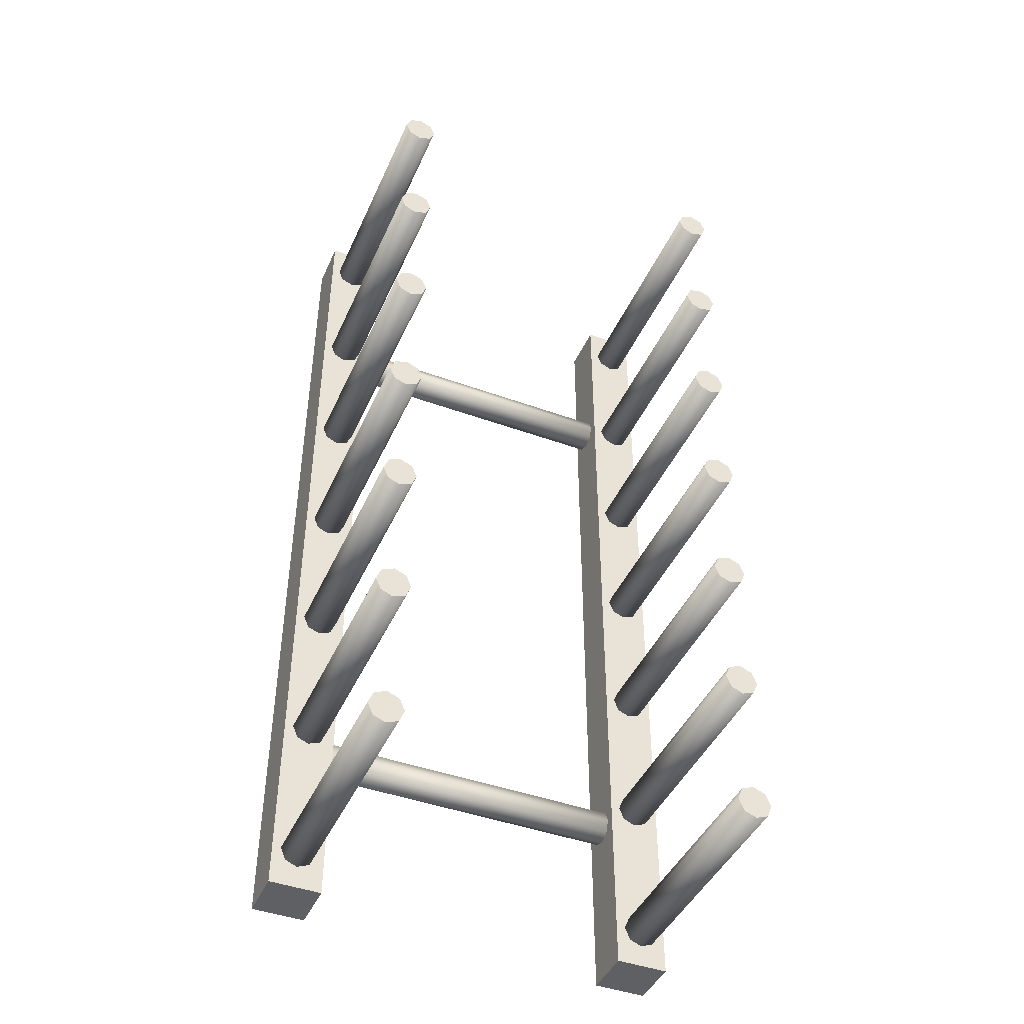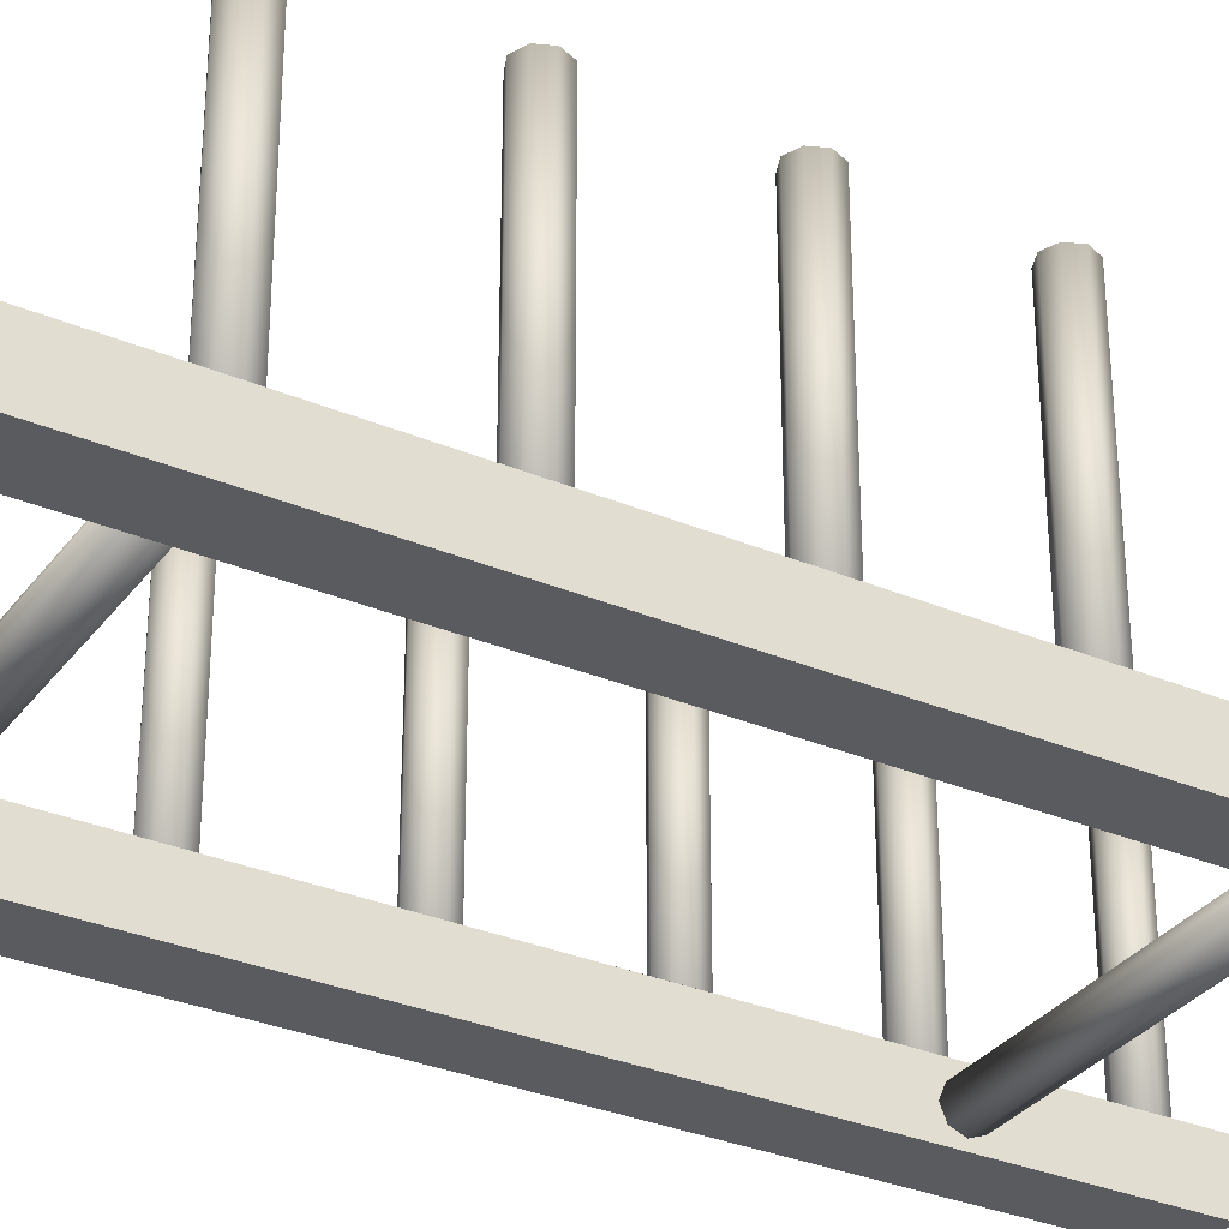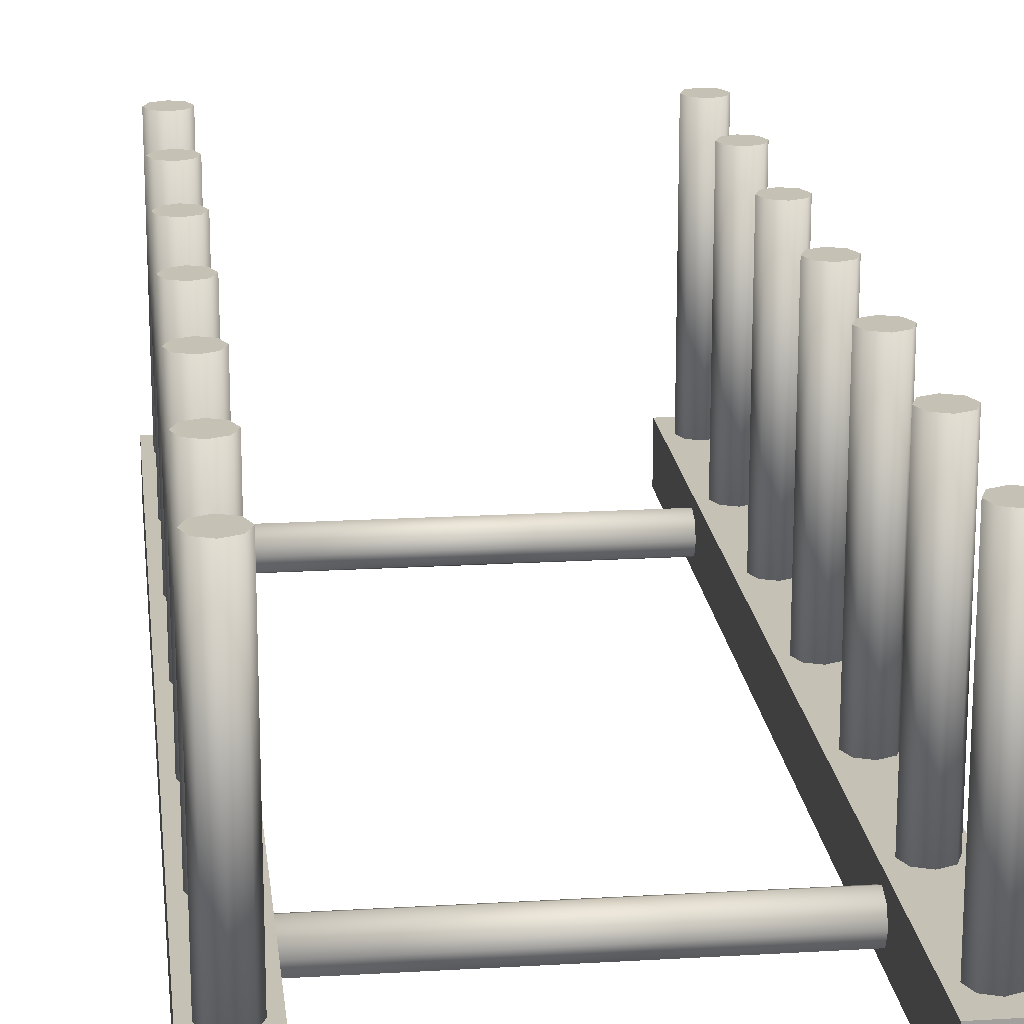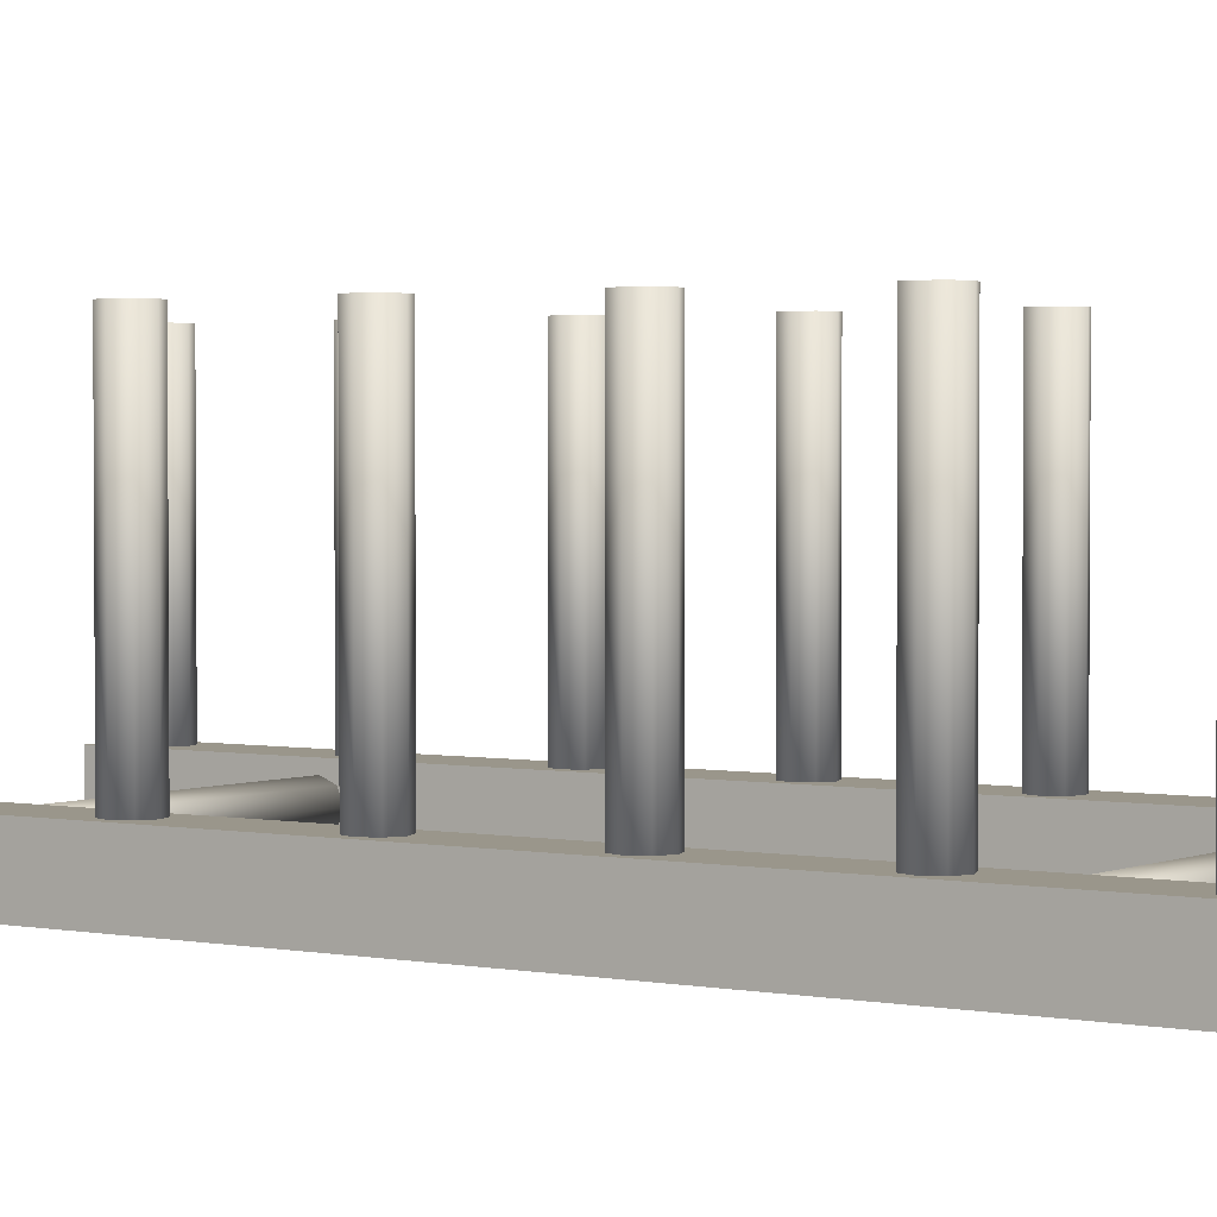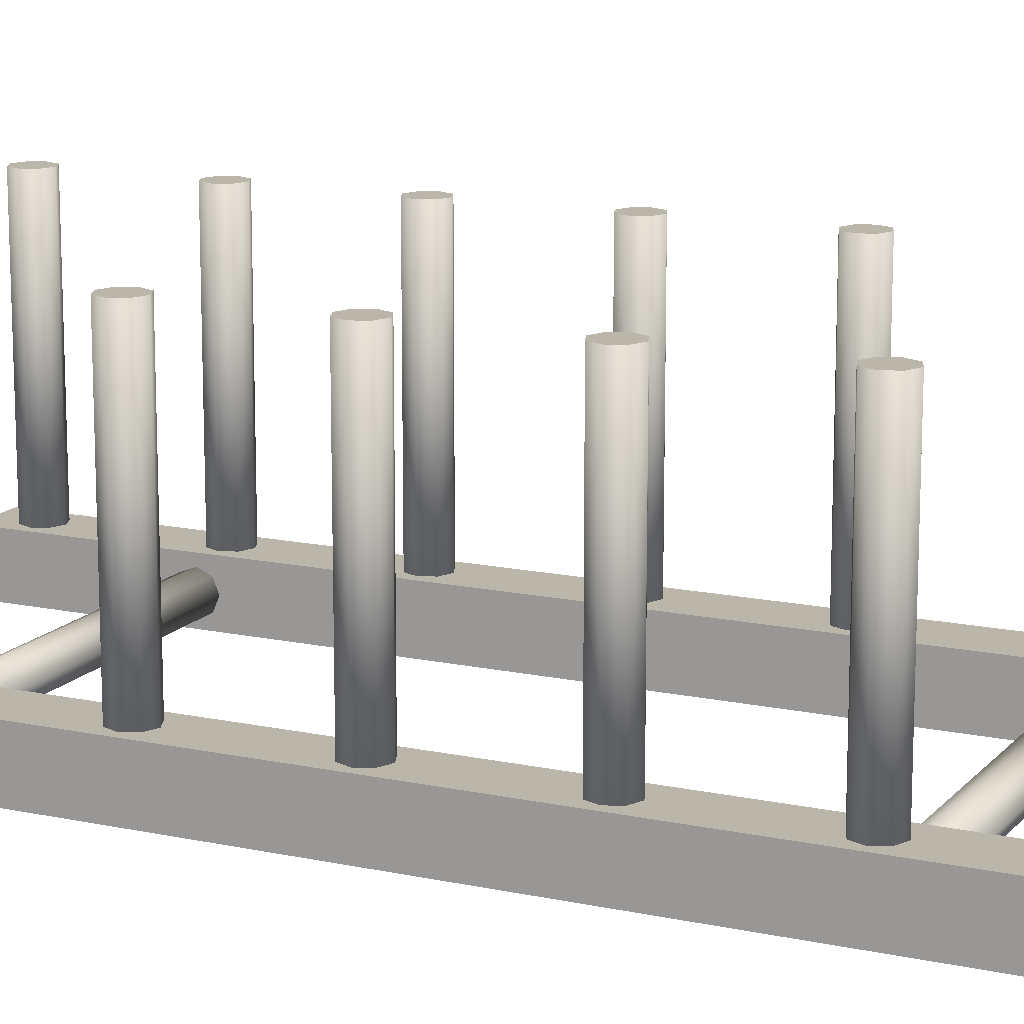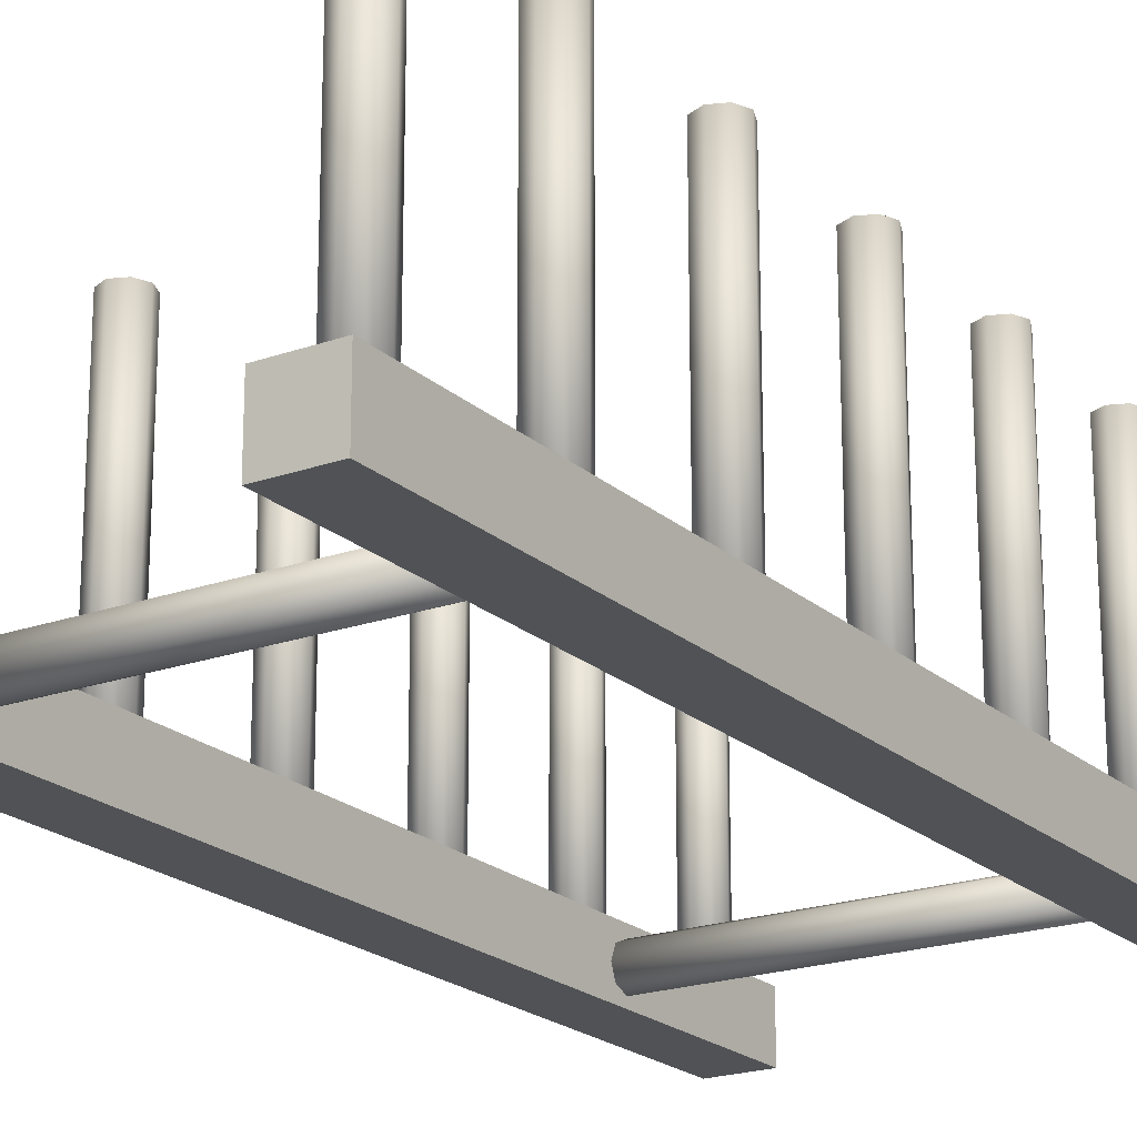
<metadata>
{"format":"obj","ext":"obj","renderer":"f3d","projection":"perspective","resolution":1024,"background":"white","views":[{"elev":-44.1,"azim":156.9,"up":"+Z"},{"elev":-32.2,"azim":59.6,"up":"+Y"},{"elev":18.7,"azim":-6.5,"up":"+Y"},{"elev":2.4,"azim":-55.2,"up":"+Y"},{"elev":14.1,"azim":115.5,"up":"+Y"},{"elev":-20.6,"azim":32.9,"up":"+Y"}]}
</metadata>
<code>
o rack
v 0.04486 0 0.1375
v 0.04486 0.015 0.1375
v 0.04486 0 -0.1375
v 0.04486 0.015 -0.1375
v 0.06 0 0.1375
v 0.06 0.015 0.1375
v 0.06 0 -0.1375
v 0.06 0.015 -0.1375
v -0.06 0 0.1375
v -0.06 0.015 0.1375
v -0.06 0 -0.1375
v -0.06 0.015 -0.1375
v -0.04486 0 0.1375
v -0.04486 0.015 0.1375
v -0.04486 0 -0.1375
v -0.04486 0.015 -0.1375
v -0.05 0.007221 0.0825
v 0.05 0.007221 0.0825
v -0.05 0.003685 0.08396
v 0.05 0.003685 0.08396
v -0.05 0.002221 0.0875
v 0.05 0.002221 0.0875
v -0.05 0.003685 0.09104
v 0.05 0.003685 0.09104
v -0.05 0.007221 0.0925
v 0.05 0.007221 0.0925
v -0.05 0.01076 0.09104
v 0.05 0.01076 0.09104
v -0.05 0.01222 0.0875
v 0.05 0.01222 0.0875
v -0.05 0.01076 0.08396
v 0.05 0.01076 0.08396
v -0.05 0.007221 -0.0925
v 0.05 0.007221 -0.0925
v -0.05 0.003685 -0.09104
v 0.05 0.003685 -0.09104
v -0.05 0.002221 -0.0875
v 0.05 0.002221 -0.0875
v -0.05 0.003685 -0.08396
v 0.05 0.003685 -0.08396
v -0.05 0.007221 -0.0825
v 0.05 0.007221 -0.0825
v -0.05 0.01076 -0.08396
v 0.05 0.01076 -0.08396
v -0.05 0.01222 -0.0875
v 0.05 0.01222 -0.0875
v -0.05 0.01076 -0.09104
v 0.05 0.01076 -0.09104
v 0.0525 0.085 0.121
v 0.0525 0.01 0.121
v 0.04896 0.085 0.1225
v 0.04896 0.01 0.1225
v 0.0475 0.085 0.126
v 0.0475 0.01 0.126
v 0.04896 0.085 0.1295
v 0.04896 0.01 0.1295
v 0.0525 0.085 0.131
v 0.0525 0.01 0.131
v 0.05604 0.085 0.1295
v 0.05604 0.01 0.1295
v 0.0575 0.085 0.126
v 0.0575 0.01 0.126
v 0.05604 0.085 0.1225
v 0.05604 0.01 0.1225
v -0.0525 0.085 0.121
v -0.0525 0.01 0.121
v -0.05604 0.085 0.1225
v -0.05604 0.01 0.1225
v -0.0575 0.085 0.126
v -0.0575 0.01 0.126
v -0.05604 0.085 0.1295
v -0.05604 0.01 0.1295
v -0.0525 0.085 0.131
v -0.0525 0.01 0.131
v -0.04896 0.085 0.1295
v -0.04896 0.01 0.1295
v -0.0475 0.085 0.126
v -0.0475 0.01 0.126
v -0.04896 0.085 0.1225
v -0.04896 0.01 0.1225
v 0.0525 0.085 0.079
v 0.0525 0.01 0.079
v 0.04896 0.085 0.08046
v 0.04896 0.01 0.08046
v 0.0475 0.085 0.084
v 0.0475 0.01 0.084
v 0.04896 0.085 0.08754
v 0.04896 0.01 0.08754
v 0.0525 0.085 0.089
v 0.0525 0.01 0.089
v 0.05604 0.085 0.08754
v 0.05604 0.01 0.08754
v 0.0575 0.085 0.084
v 0.0575 0.01 0.084
v 0.05604 0.085 0.08046
v 0.05604 0.01 0.08046
v -0.0525 0.085 0.079
v -0.0525 0.01 0.079
v -0.05604 0.085 0.08046
v -0.05604 0.01 0.08046
v -0.0575 0.085 0.084
v -0.0575 0.01 0.084
v -0.05604 0.085 0.08754
v -0.05604 0.01 0.08754
v -0.0525 0.085 0.089
v -0.0525 0.01 0.089
v -0.04896 0.085 0.08754
v -0.04896 0.01 0.08754
v -0.0475 0.085 0.084
v -0.0475 0.01 0.084
v -0.04896 0.085 0.08046
v -0.04896 0.01 0.08046
v 0.0525 0.085 0.037
v 0.0525 0.01 0.037
v 0.04896 0.085 0.03846
v 0.04896 0.01 0.03846
v 0.0475 0.085 0.042
v 0.0475 0.01 0.042
v 0.04896 0.085 0.04554
v 0.04896 0.01 0.04554
v 0.0525 0.085 0.047
v 0.0525 0.01 0.047
v 0.05604 0.085 0.04554
v 0.05604 0.01 0.04554
v 0.0575 0.085 0.042
v 0.0575 0.01 0.042
v 0.05604 0.085 0.03846
v 0.05604 0.01 0.03846
v -0.0525 0.085 0.037
v -0.0525 0.01 0.037
v -0.05604 0.085 0.03846
v -0.05604 0.01 0.03846
v -0.0575 0.085 0.042
v -0.0575 0.01 0.042
v -0.05604 0.085 0.04554
v -0.05604 0.01 0.04554
v -0.0525 0.085 0.047
v -0.0525 0.01 0.047
v -0.04896 0.085 0.04554
v -0.04896 0.01 0.04554
v -0.0475 0.085 0.042
v -0.0475 0.01 0.042
v -0.04896 0.085 0.03846
v -0.04896 0.01 0.03846
v 0.0525 0.085 -0.005
v 0.0525 0.01 -0.005
v 0.04896 0.085 -0.003536
v 0.04896 0.01 -0.003536
v 0.0475 0.085 -0
v 0.0475 0.01 -0
v 0.04896 0.085 0.003536
v 0.04896 0.01 0.003536
v 0.0525 0.085 0.005
v 0.0525 0.01 0.005
v 0.05604 0.085 0.003536
v 0.05604 0.01 0.003536
v 0.0575 0.085 -0
v 0.0575 0.01 -0
v 0.05604 0.085 -0.003536
v 0.05604 0.01 -0.003536
v -0.0525 0.085 -0.005
v -0.0525 0.01 -0.005
v -0.05604 0.085 -0.003536
v -0.05604 0.01 -0.003536
v -0.0575 0.085 -0
v -0.0575 0.01 -0
v -0.05604 0.085 0.003536
v -0.05604 0.01 0.003536
v -0.0525 0.085 0.005
v -0.0525 0.01 0.005
v -0.04896 0.085 0.003536
v -0.04896 0.01 0.003536
v -0.0475 0.085 -0
v -0.0475 0.01 -0
v -0.04896 0.085 -0.003536
v -0.04896 0.01 -0.003536
v 0.0525 0.085 -0.047
v 0.0525 0.01 -0.047
v 0.04896 0.085 -0.04554
v 0.04896 0.01 -0.04554
v 0.0475 0.085 -0.042
v 0.0475 0.01 -0.042
v 0.04896 0.085 -0.03846
v 0.04896 0.01 -0.03846
v 0.0525 0.085 -0.037
v 0.0525 0.01 -0.037
v 0.05604 0.085 -0.03846
v 0.05604 0.01 -0.03846
v 0.0575 0.085 -0.042
v 0.0575 0.01 -0.042
v 0.05604 0.085 -0.04554
v 0.05604 0.01 -0.04554
v -0.0525 0.085 -0.047
v -0.0525 0.01 -0.047
v -0.05604 0.085 -0.04554
v -0.05604 0.01 -0.04554
v -0.0575 0.085 -0.042
v -0.0575 0.01 -0.042
v -0.05604 0.085 -0.03846
v -0.05604 0.01 -0.03846
v -0.0525 0.085 -0.037
v -0.0525 0.01 -0.037
v -0.04896 0.085 -0.03846
v -0.04896 0.01 -0.03846
v -0.0475 0.085 -0.042
v -0.0475 0.01 -0.042
v -0.04896 0.085 -0.04554
v -0.04896 0.01 -0.04554
v 0.0525 0.085 -0.089
v 0.0525 0.01 -0.089
v 0.04896 0.085 -0.08754
v 0.04896 0.01 -0.08754
v 0.0475 0.085 -0.084
v 0.0475 0.01 -0.084
v 0.04896 0.085 -0.08046
v 0.04896 0.01 -0.08046
v 0.0525 0.085 -0.079
v 0.0525 0.01 -0.079
v 0.05604 0.085 -0.08046
v 0.05604 0.01 -0.08046
v 0.0575 0.085 -0.084
v 0.0575 0.01 -0.084
v 0.05604 0.085 -0.08754
v 0.05604 0.01 -0.08754
v -0.0525 0.085 -0.089
v -0.0525 0.01 -0.089
v -0.05604 0.085 -0.08754
v -0.05604 0.01 -0.08754
v -0.0575 0.085 -0.084
v -0.0575 0.01 -0.084
v -0.05604 0.085 -0.08046
v -0.05604 0.01 -0.08046
v -0.0525 0.085 -0.079
v -0.0525 0.01 -0.079
v -0.04896 0.085 -0.08046
v -0.04896 0.01 -0.08046
v -0.0475 0.085 -0.084
v -0.0475 0.01 -0.084
v -0.04896 0.085 -0.08754
v -0.04896 0.01 -0.08754
v 0.0525 0.085 -0.131
v 0.0525 0.01 -0.131
v 0.04896 0.085 -0.1295
v 0.04896 0.01 -0.1295
v 0.0475 0.085 -0.126
v 0.0475 0.01 -0.126
v 0.04896 0.085 -0.1225
v 0.04896 0.01 -0.1225
v 0.0525 0.085 -0.121
v 0.0525 0.01 -0.121
v 0.05604 0.085 -0.1225
v 0.05604 0.01 -0.1225
v 0.0575 0.085 -0.126
v 0.0575 0.01 -0.126
v 0.05604 0.085 -0.1295
v 0.05604 0.01 -0.1295
v -0.0525 0.085 -0.131
v -0.0525 0.01 -0.131
v -0.05604 0.085 -0.1295
v -0.05604 0.01 -0.1295
v -0.0575 0.085 -0.126
v -0.0575 0.01 -0.126
v -0.05604 0.085 -0.1225
v -0.05604 0.01 -0.1225
v -0.0525 0.085 -0.121
v -0.0525 0.01 -0.121
v -0.04896 0.085 -0.1225
v -0.04896 0.01 -0.1225
v -0.0475 0.085 -0.126
v -0.0475 0.01 -0.126
v -0.04896 0.085 -0.1295
v -0.04896 0.01 -0.1295
f 1 2 4 3
f 3 4 8 7
f 7 8 6 5
f 5 6 2 1
f 3 7 5 1
f 8 4 2 6
f 9 10 12 11
f 11 12 16 15
f 15 16 14 13
f 13 14 10 9
f 11 15 13 9
f 16 12 10 14
f 17 18 20 19
f 19 20 22 21
f 21 22 24 23
f 23 24 26 25
f 25 26 28 27
f 27 28 30 29
f 20 18 32 30 28 26 24 22
f 29 30 32 31
f 31 32 18 17
f 17 19 21 23 25 27 29 31
f 33 34 36 35
f 35 36 38 37
f 37 38 40 39
f 39 40 42 41
f 41 42 44 43
f 43 44 46 45
f 36 34 48 46 44 42 40 38
f 45 46 48 47
f 47 48 34 33
f 33 35 37 39 41 43 45 47
f 49 50 52 51
f 51 52 54 53
f 53 54 56 55
f 55 56 58 57
f 57 58 60 59
f 59 60 62 61
f 52 50 64 62 60 58 56 54
f 61 62 64 63
f 63 64 50 49
f 49 51 53 55 57 59 61 63
f 65 66 68 67
f 67 68 70 69
f 69 70 72 71
f 71 72 74 73
f 73 74 76 75
f 75 76 78 77
f 68 66 80 78 76 74 72 70
f 77 78 80 79
f 79 80 66 65
f 65 67 69 71 73 75 77 79
f 81 82 84 83
f 83 84 86 85
f 85 86 88 87
f 87 88 90 89
f 89 90 92 91
f 91 92 94 93
f 84 82 96 94 92 90 88 86
f 93 94 96 95
f 95 96 82 81
f 81 83 85 87 89 91 93 95
f 97 98 100 99
f 99 100 102 101
f 101 102 104 103
f 103 104 106 105
f 105 106 108 107
f 107 108 110 109
f 100 98 112 110 108 106 104 102
f 109 110 112 111
f 111 112 98 97
f 97 99 101 103 105 107 109 111
f 113 114 116 115
f 115 116 118 117
f 117 118 120 119
f 119 120 122 121
f 121 122 124 123
f 123 124 126 125
f 116 114 128 126 124 122 120 118
f 125 126 128 127
f 127 128 114 113
f 113 115 117 119 121 123 125 127
f 129 130 132 131
f 131 132 134 133
f 133 134 136 135
f 135 136 138 137
f 137 138 140 139
f 139 140 142 141
f 132 130 144 142 140 138 136 134
f 141 142 144 143
f 143 144 130 129
f 129 131 133 135 137 139 141 143
f 145 146 148 147
f 147 148 150 149
f 149 150 152 151
f 151 152 154 153
f 153 154 156 155
f 155 156 158 157
f 148 146 160 158 156 154 152 150
f 157 158 160 159
f 159 160 146 145
f 145 147 149 151 153 155 157 159
f 161 162 164 163
f 163 164 166 165
f 165 166 168 167
f 167 168 170 169
f 169 170 172 171
f 171 172 174 173
f 164 162 176 174 172 170 168 166
f 173 174 176 175
f 175 176 162 161
f 161 163 165 167 169 171 173 175
f 177 178 180 179
f 179 180 182 181
f 181 182 184 183
f 183 184 186 185
f 185 186 188 187
f 187 188 190 189
f 180 178 192 190 188 186 184 182
f 189 190 192 191
f 191 192 178 177
f 177 179 181 183 185 187 189 191
f 193 194 196 195
f 195 196 198 197
f 197 198 200 199
f 199 200 202 201
f 201 202 204 203
f 203 204 206 205
f 196 194 208 206 204 202 200 198
f 205 206 208 207
f 207 208 194 193
f 193 195 197 199 201 203 205 207
f 209 210 212 211
f 211 212 214 213
f 213 214 216 215
f 215 216 218 217
f 217 218 220 219
f 219 220 222 221
f 212 210 224 222 220 218 216 214
f 221 222 224 223
f 223 224 210 209
f 209 211 213 215 217 219 221 223
f 225 226 228 227
f 227 228 230 229
f 229 230 232 231
f 231 232 234 233
f 233 234 236 235
f 235 236 238 237
f 228 226 240 238 236 234 232 230
f 237 238 240 239
f 239 240 226 225
f 225 227 229 231 233 235 237 239
f 241 242 244 243
f 243 244 246 245
f 245 246 248 247
f 247 248 250 249
f 249 250 252 251
f 251 252 254 253
f 244 242 256 254 252 250 248 246
f 253 254 256 255
f 255 256 242 241
f 241 243 245 247 249 251 253 255
f 257 258 260 259
f 259 260 262 261
f 261 262 264 263
f 263 264 266 265
f 265 266 268 267
f 267 268 270 269
f 260 258 272 270 268 266 264 262
f 269 270 272 271
f 271 272 258 257
f 257 259 261 263 265 267 269 271

</code>
